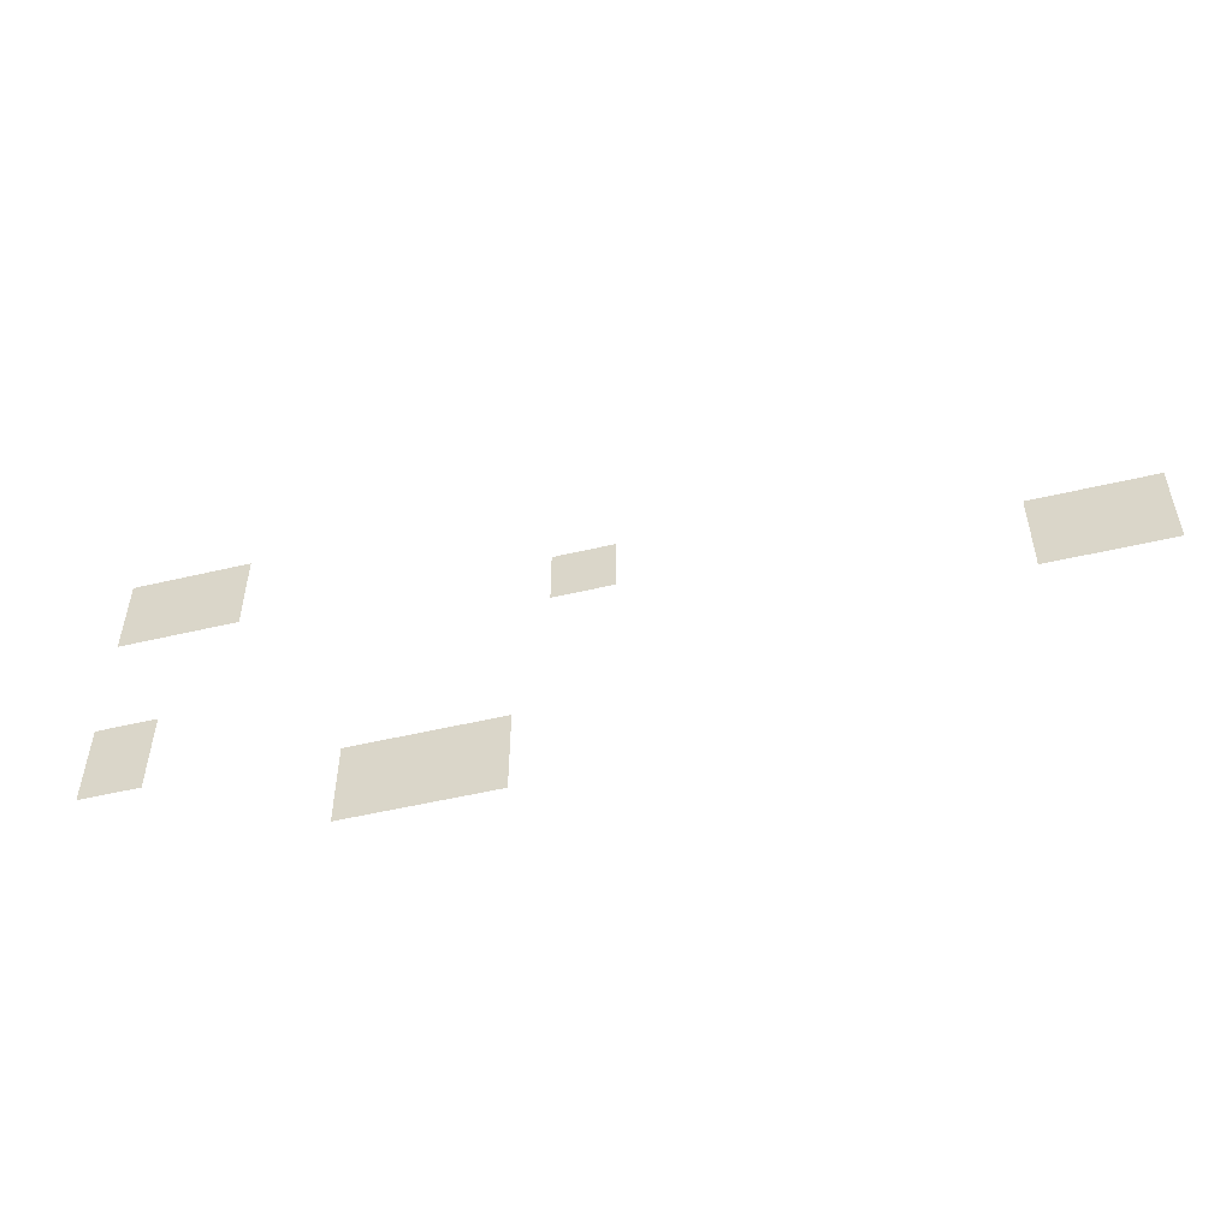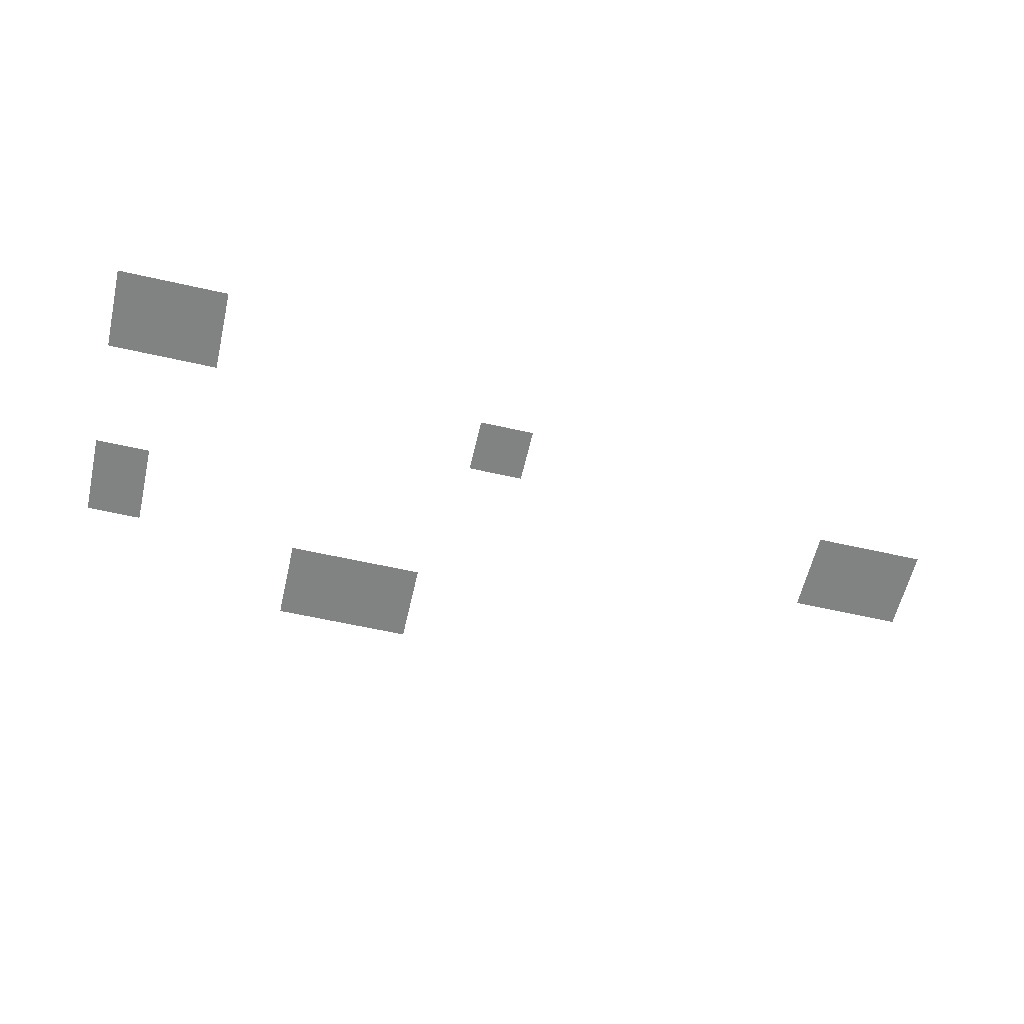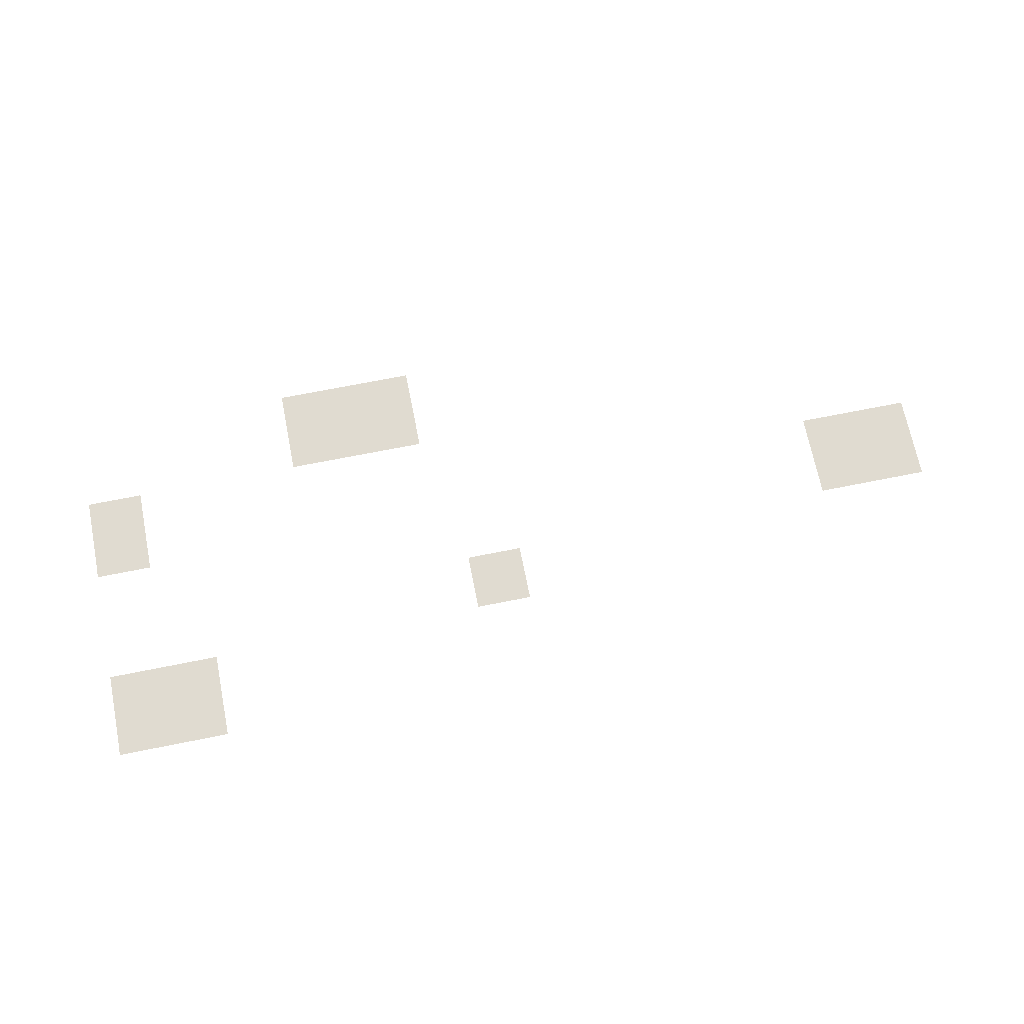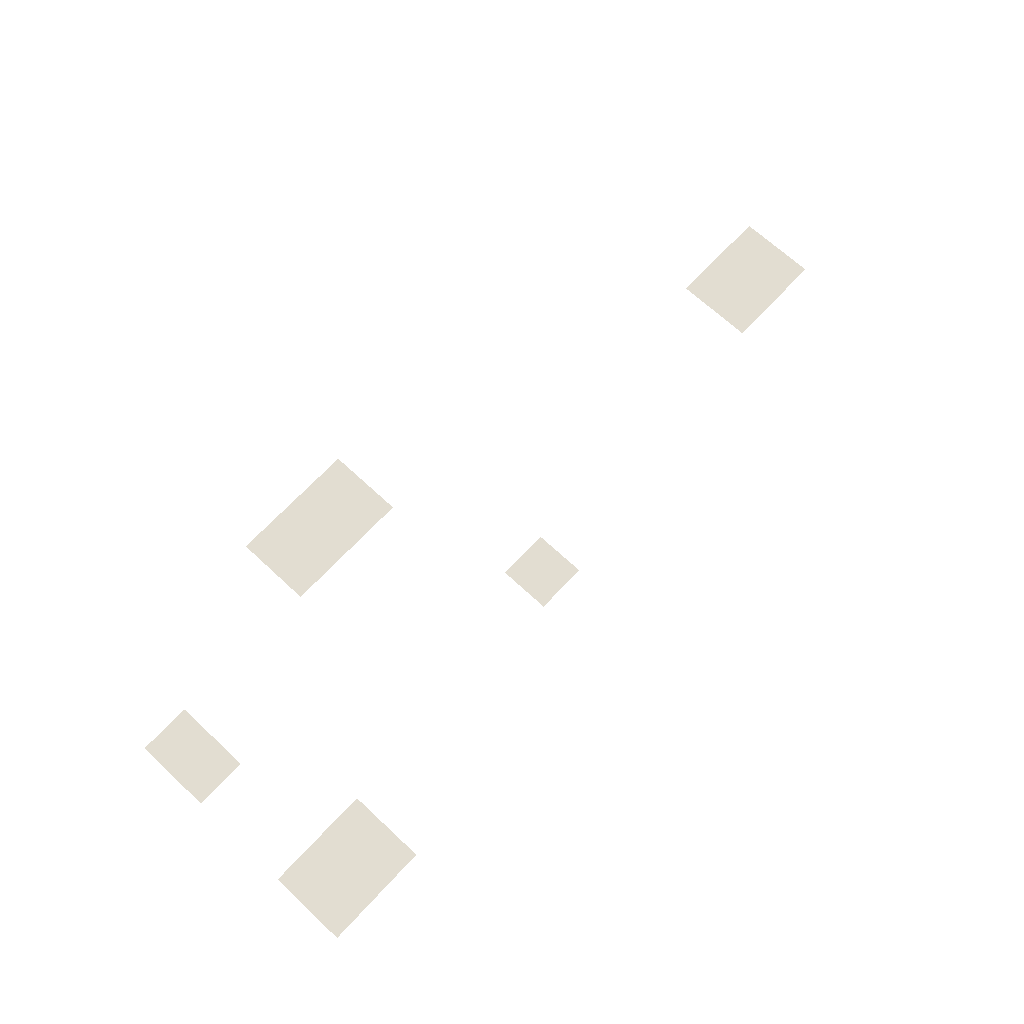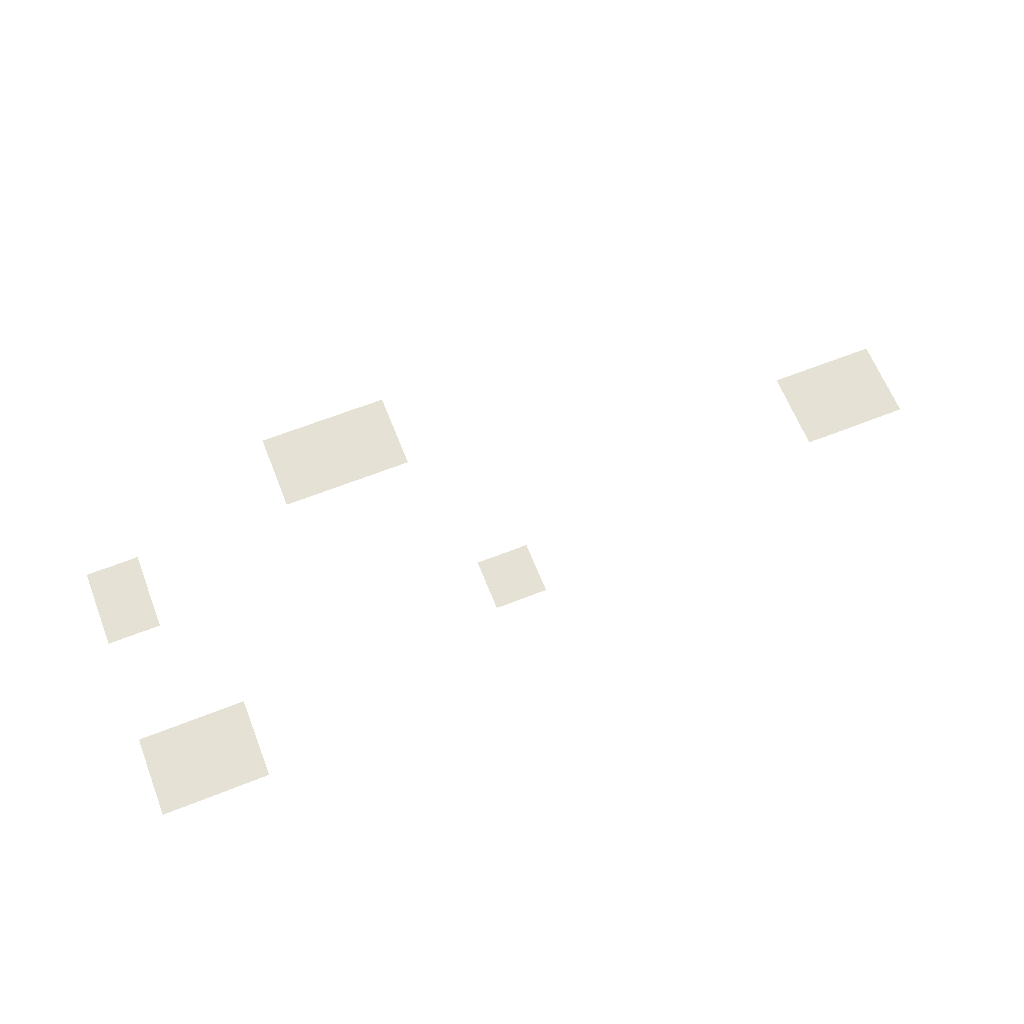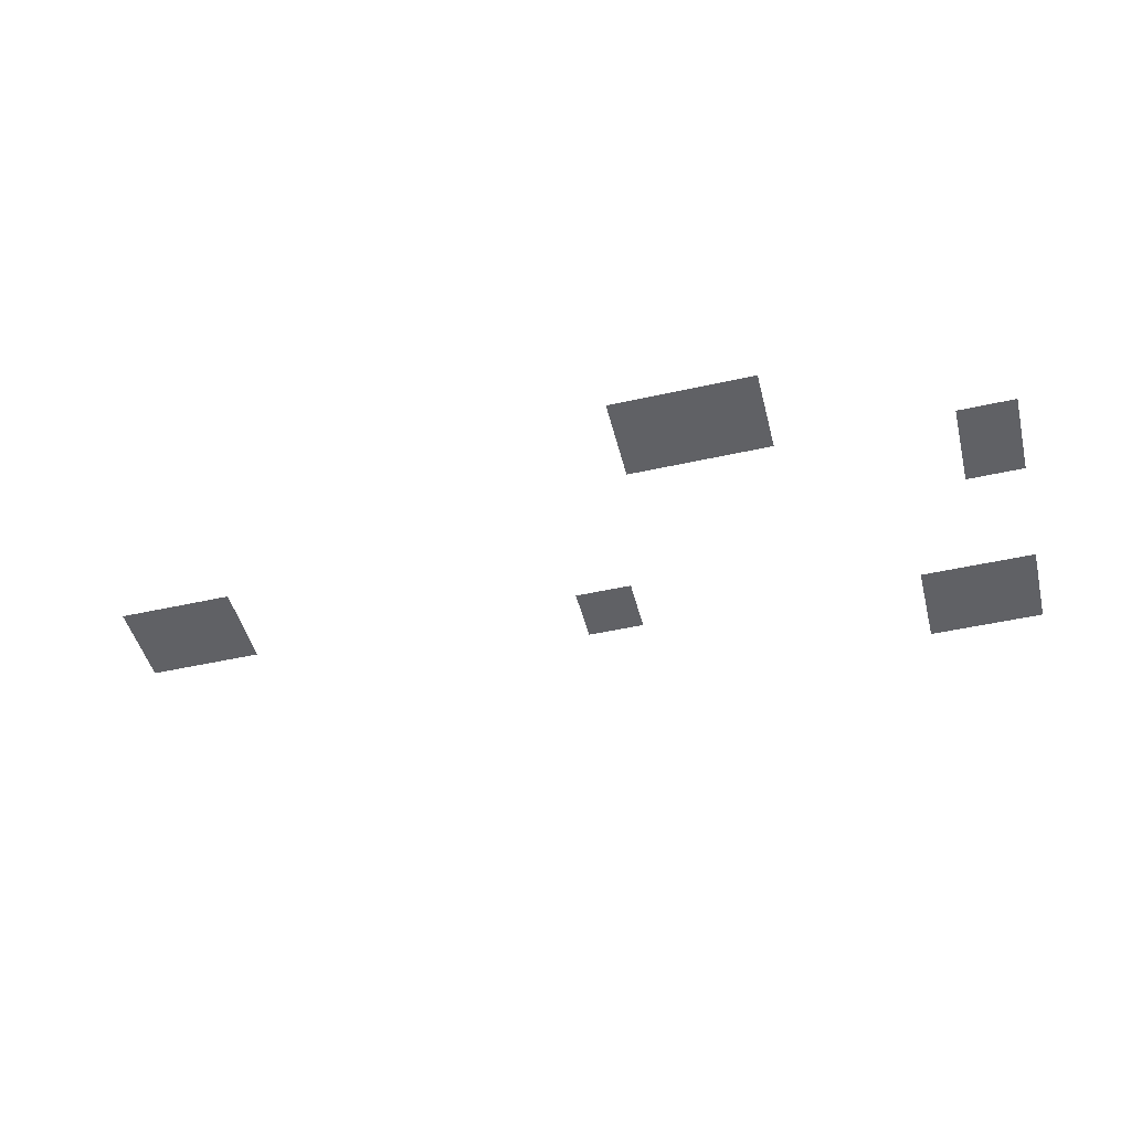
<metadata>
{"format":"obj","ext":"obj","renderer":"f3d","projection":"perspective","resolution":1024,"background":"white","views":[{"elev":-51.8,"azim":-165.6,"up":"+Y"},{"elev":-60.6,"azim":167.0,"up":"+Z"},{"elev":70.0,"azim":168.7,"up":"+Z"},{"elev":68.4,"azim":133.0,"up":"+Z"},{"elev":65.1,"azim":158.4,"up":"+Z"},{"elev":-47.6,"azim":14.2,"up":"+Z"}]}
</metadata>
<code>
v -3 -12 0
v -4 -12 0
v -4 -11 0
v -3 -11 0
v -2 -12 0
v -3 -12 0
v -3 -11 0
v -2 -11 0
v -1 -12 0
v -2 -12 0
v -2 -11 0
v -1 -11 0
v 0 -12 0
v -1 -12 0
v -1 -11 0
v 0 -11 0
v -3 -13 0
v -4 -13 0
v -4 -12 0
v -3 -12 0
v -2 -13 0
v -3 -13 0
v -3 -12 0
v -2 -12 0
v -1 -13 0
v -2 -13 0
v -2 -12 0
v -1 -12 0
v 0 -13 0
v -1 -13 0
v -1 -12 0
v 0 -12 0
v -3 -14 0
v -4 -14 0
v -4 -13 0
v -3 -13 0
v -2 -14 0
v -3 -14 0
v -3 -13 0
v -2 -13 0
v -1 -14 0
v -2 -14 0
v -2 -13 0
v -1 -13 0
v 0 -14 0
v -1 -14 0
v -1 -13 0
v 0 -13 0
v -15 -15 0
v -16 -15 0
v -16 -14 0
v -15 -14 0
v -14 -15 0
v -15 -15 0
v -15 -14 0
v -14 -14 0
v -15 -16 0
v -16 -16 0
v -16 -15 0
v -15 -15 0
v -14 -16 0
v -15 -16 0
v -15 -15 0
v -14 -15 0
v -31 -17 0
v -32 -17 0
v -32 -16 0
v -31 -16 0
v -30 -17 0
v -31 -17 0
v -31 -16 0
v -30 -16 0
v -29 -17 0
v -30 -17 0
v -30 -16 0
v -29 -16 0
v -28 -17 0
v -29 -17 0
v -29 -16 0
v -28 -16 0
v -31 -18 0
v -32 -18 0
v -32 -17 0
v -31 -17 0
v -30 -18 0
v -31 -18 0
v -31 -17 0
v -30 -17 0
v -29 -18 0
v -30 -18 0
v -30 -17 0
v -29 -17 0
v -28 -18 0
v -29 -18 0
v -29 -17 0
v -28 -17 0
v -31 -19 0
v -32 -19 0
v -32 -18 0
v -31 -18 0
v -30 -19 0
v -31 -19 0
v -31 -18 0
v -30 -18 0
v -29 -19 0
v -30 -19 0
v -30 -18 0
v -29 -18 0
v -28 -19 0
v -29 -19 0
v -29 -18 0
v -28 -18 0
v -1 -19 0
v -2 -19 0
v -2 -18 0
v -1 -18 0
v 0 -19 0
v -1 -19 0
v -1 -18 0
v 0 -18 0
v -1 -20 0
v -2 -20 0
v -2 -19 0
v -1 -19 0
v 0 -20 0
v -1 -20 0
v -1 -19 0
v 0 -19 0
v -1 -21 0
v -2 -21 0
v -2 -20 0
v -1 -20 0
v 0 -21 0
v -1 -21 0
v -1 -20 0
v 0 -20 0
v -12 -22 0
v -13 -22 0
v -13 -21 0
v -12 -21 0
v -11 -22 0
v -12 -22 0
v -12 -21 0
v -11 -21 0
v -10 -22 0
v -11 -22 0
v -11 -21 0
v -10 -21 0
v -9 -22 0
v -10 -22 0
v -10 -21 0
v -9 -21 0
v -8 -22 0
v -9 -22 0
v -9 -21 0
v -8 -21 0
v -12 -23 0
v -13 -23 0
v -13 -22 0
v -12 -22 0
v -11 -23 0
v -12 -23 0
v -12 -22 0
v -11 -22 0
v -10 -23 0
v -11 -23 0
v -11 -22 0
v -10 -22 0
v -9 -23 0
v -10 -23 0
v -10 -22 0
v -9 -22 0
v -8 -23 0
v -9 -23 0
v -9 -22 0
v -8 -22 0
v -12 -24 0
v -13 -24 0
v -13 -23 0
v -12 -23 0
v -11 -24 0
v -12 -24 0
v -12 -23 0
v -11 -23 0
v -10 -24 0
v -11 -24 0
v -11 -23 0
v -10 -23 0
v -9 -24 0
v -10 -24 0
v -10 -23 0
v -9 -23 0
v -8 -24 0
v -9 -24 0
v -9 -23 0
v -8 -23 0
g village_1_mesh_0012
f 1 2 3 4
f 5 6 7 8
f 9 10 11 12
f 13 14 15 16
f 17 18 19 20
f 21 22 23 24
f 25 26 27 28
f 29 30 31 32
f 33 34 35 36
f 37 38 39 40
f 41 42 43 44
f 45 46 47 48
f 49 50 51 52
f 53 54 55 56
f 57 58 59 60
f 61 62 63 64
f 65 66 67 68
f 69 70 71 72
f 73 74 75 76
f 77 78 79 80
f 81 82 83 84
f 85 86 87 88
f 89 90 91 92
f 93 94 95 96
f 97 98 99 100
f 101 102 103 104
f 105 106 107 108
f 109 110 111 112
f 113 114 115 116
f 117 118 119 120
f 121 122 123 124
f 125 126 127 128
f 129 130 131 132
f 133 134 135 136
f 137 138 139 140
f 141 142 143 144
f 145 146 147 148
f 149 150 151 152
f 153 154 155 156
f 157 158 159 160
f 161 162 163 164
f 165 166 167 168
f 169 170 171 172
f 173 174 175 176
f 177 178 179 180
f 181 182 183 184
f 185 186 187 188
f 189 190 191 192
f 193 194 195 196

</code>
